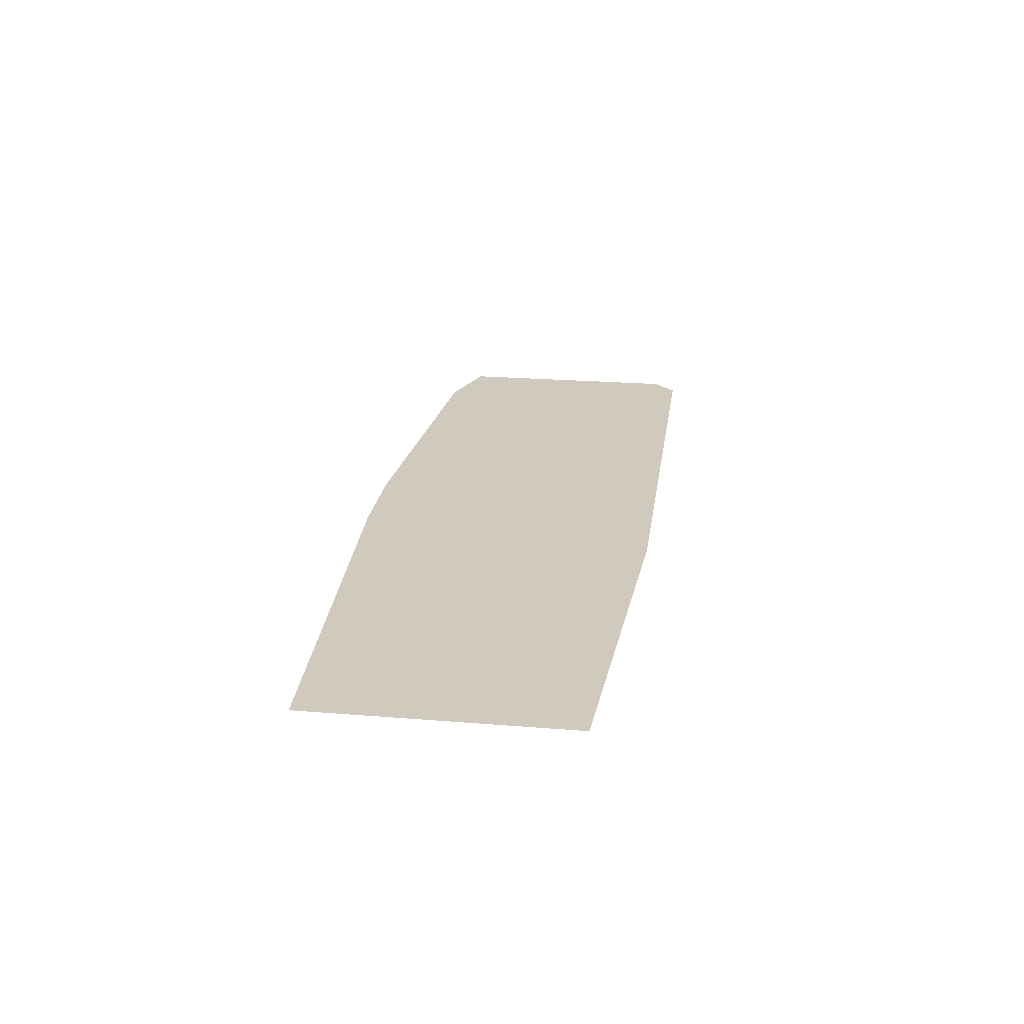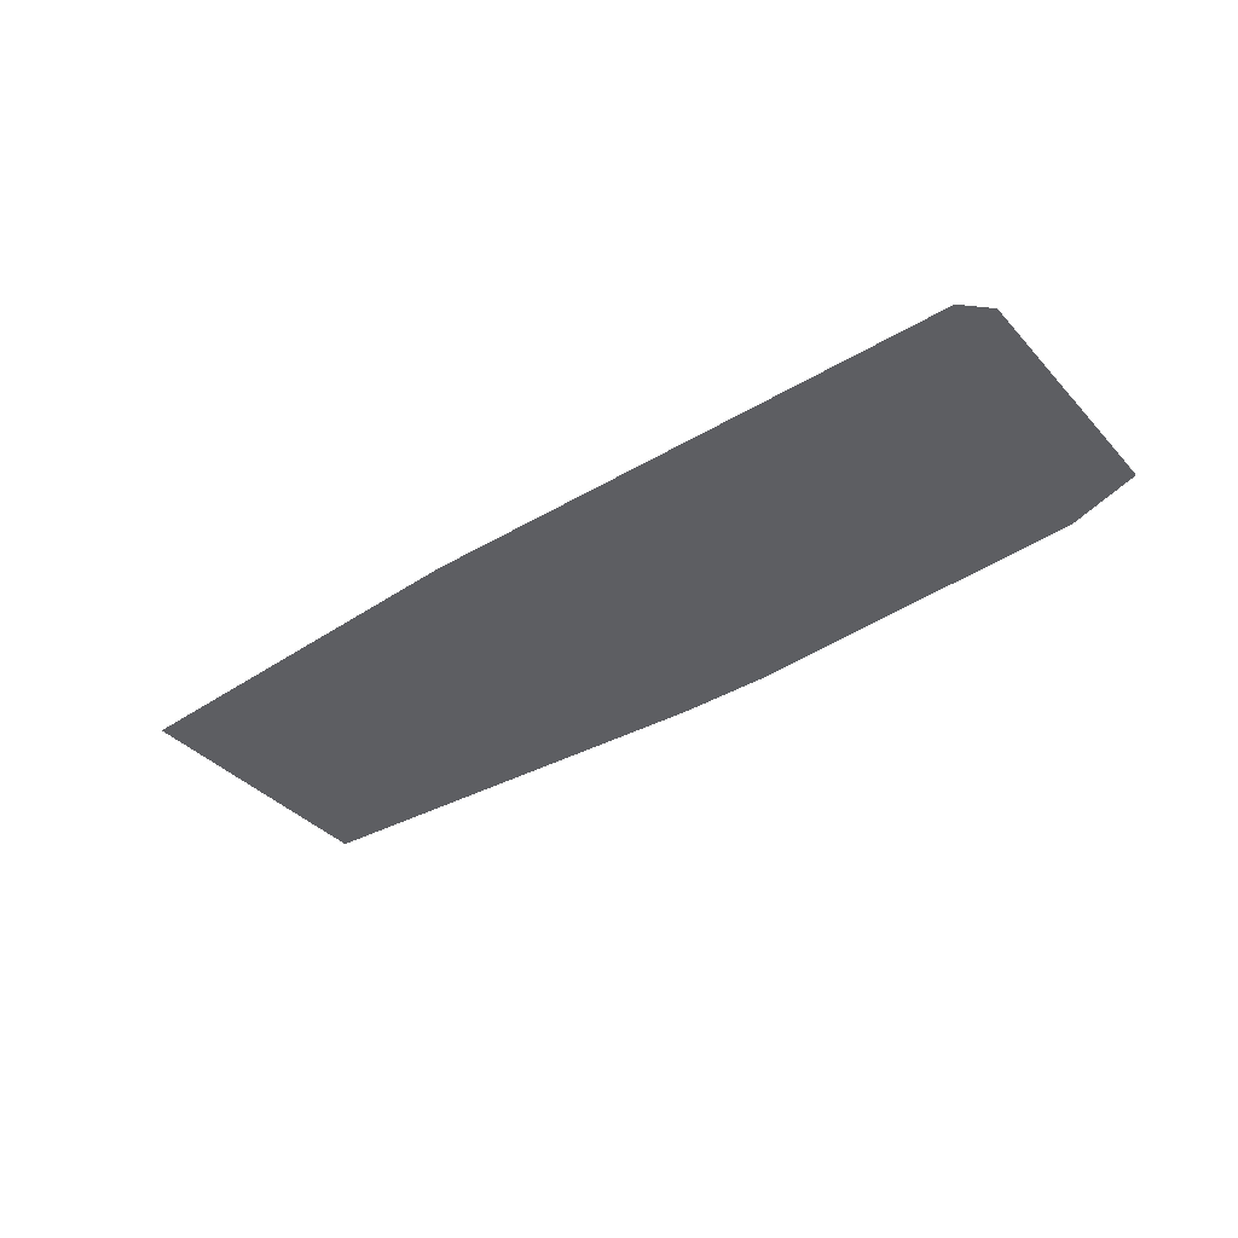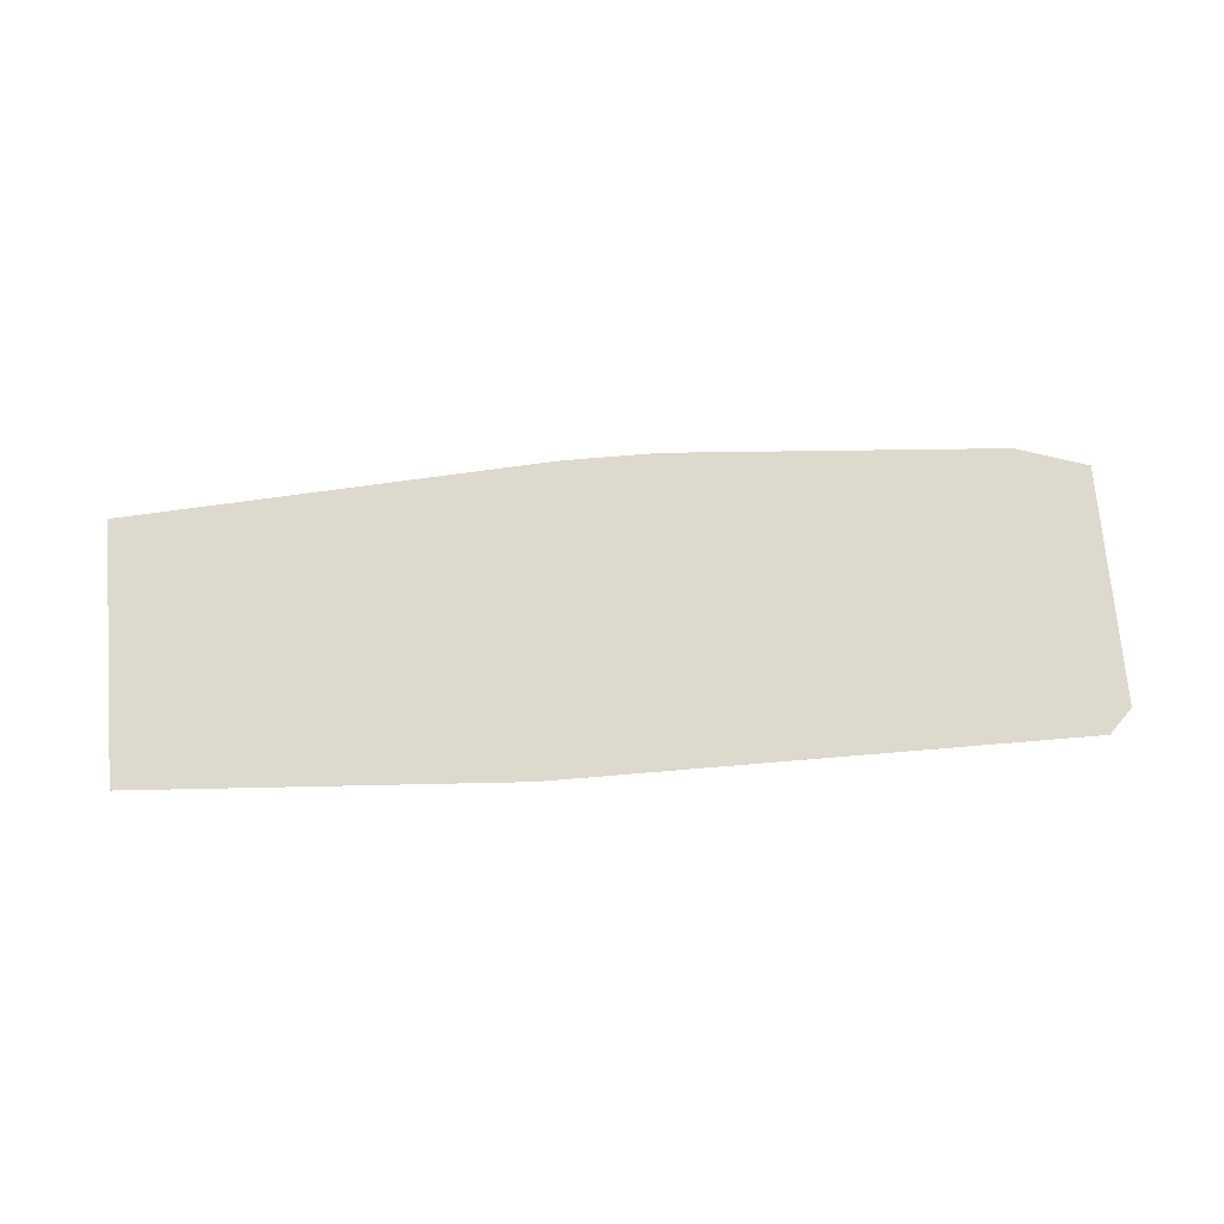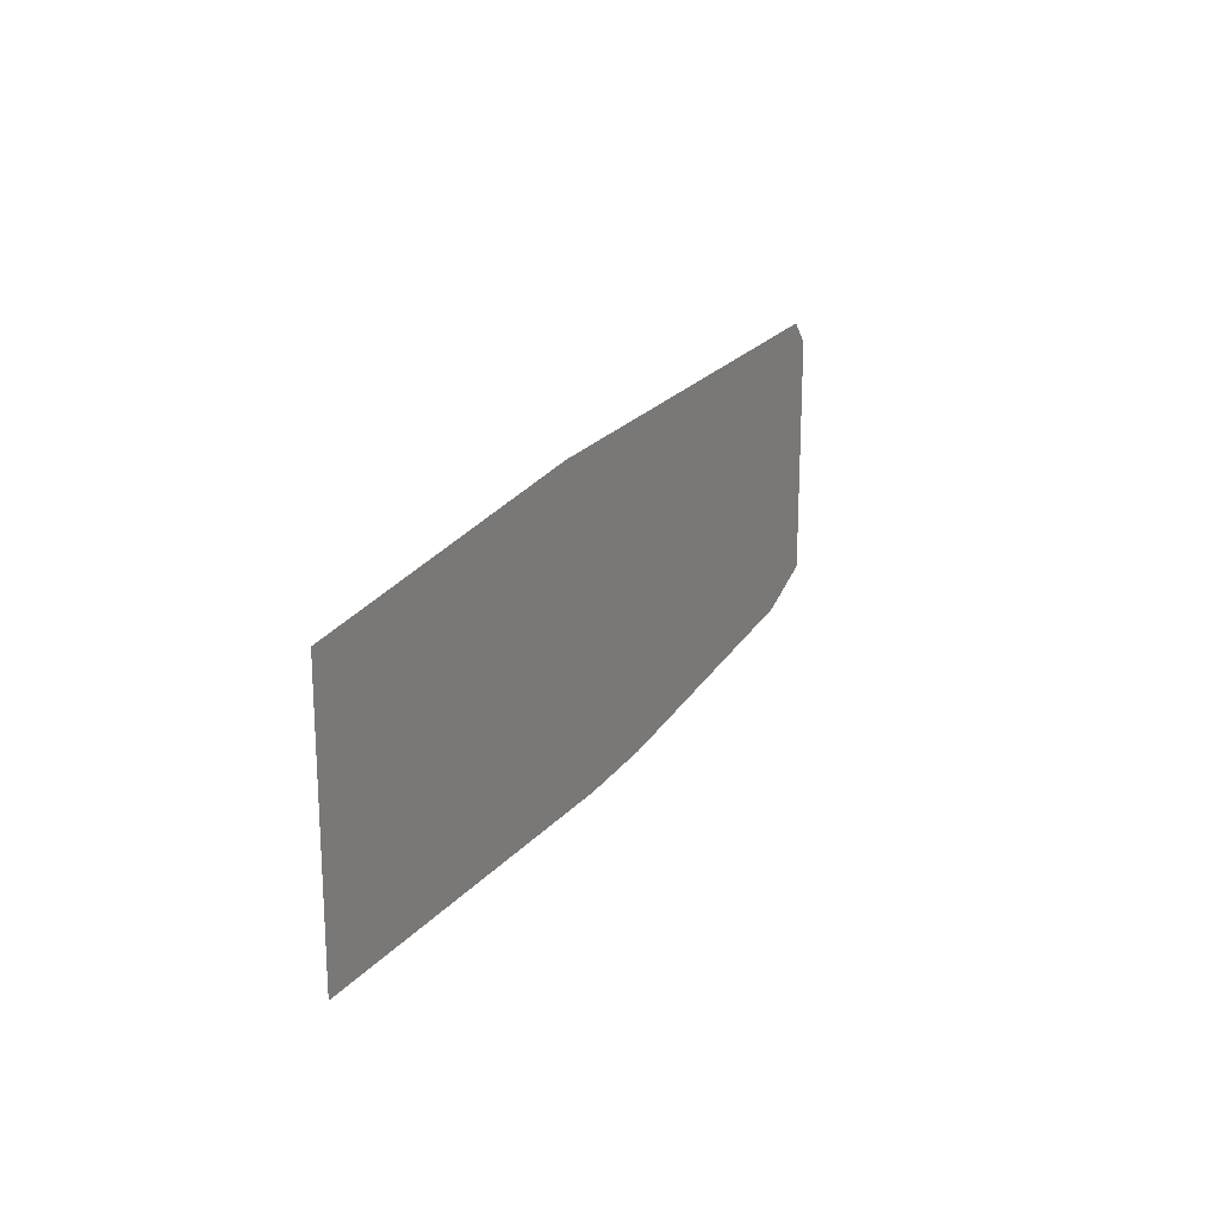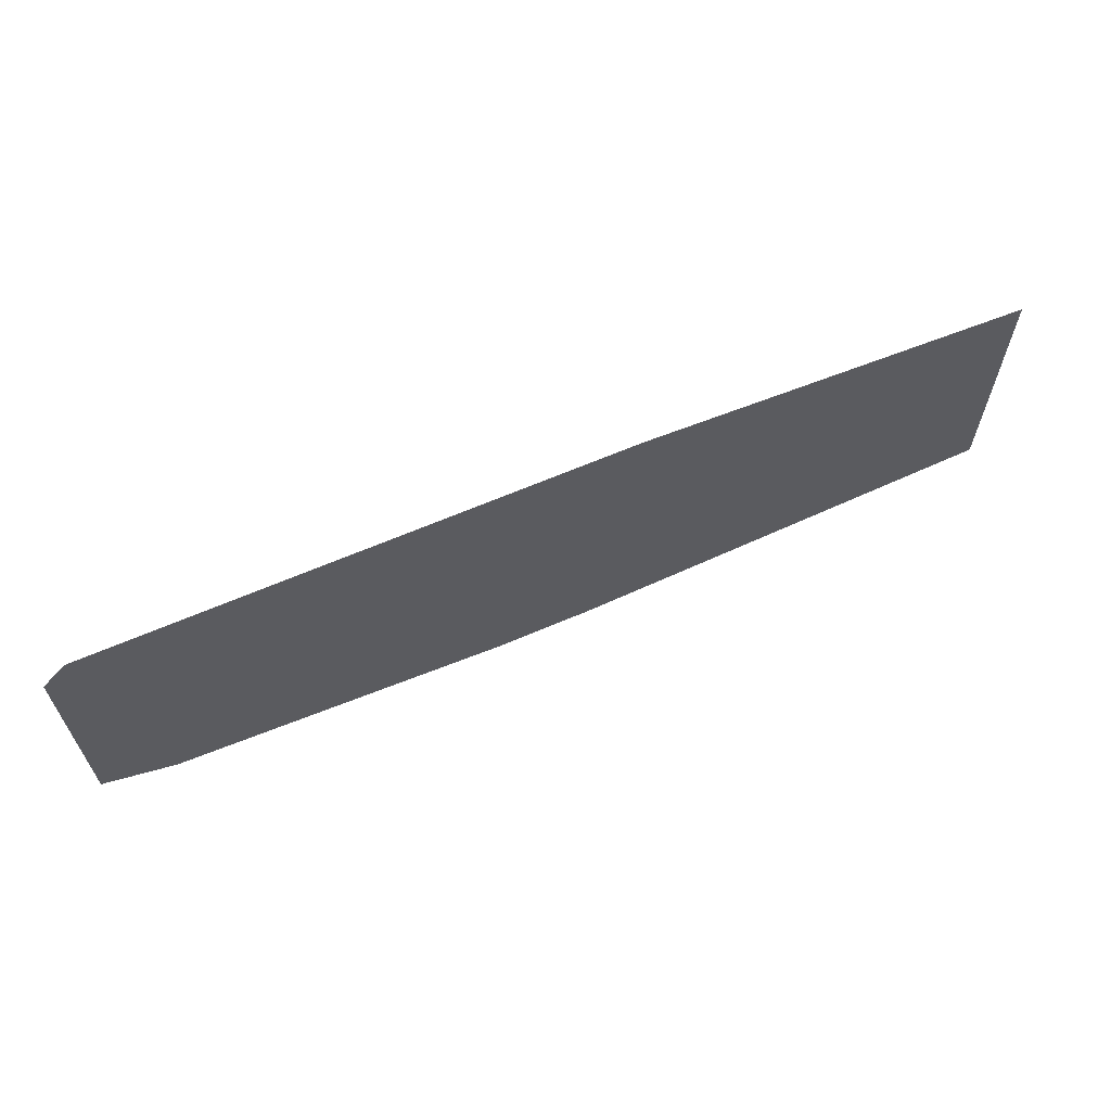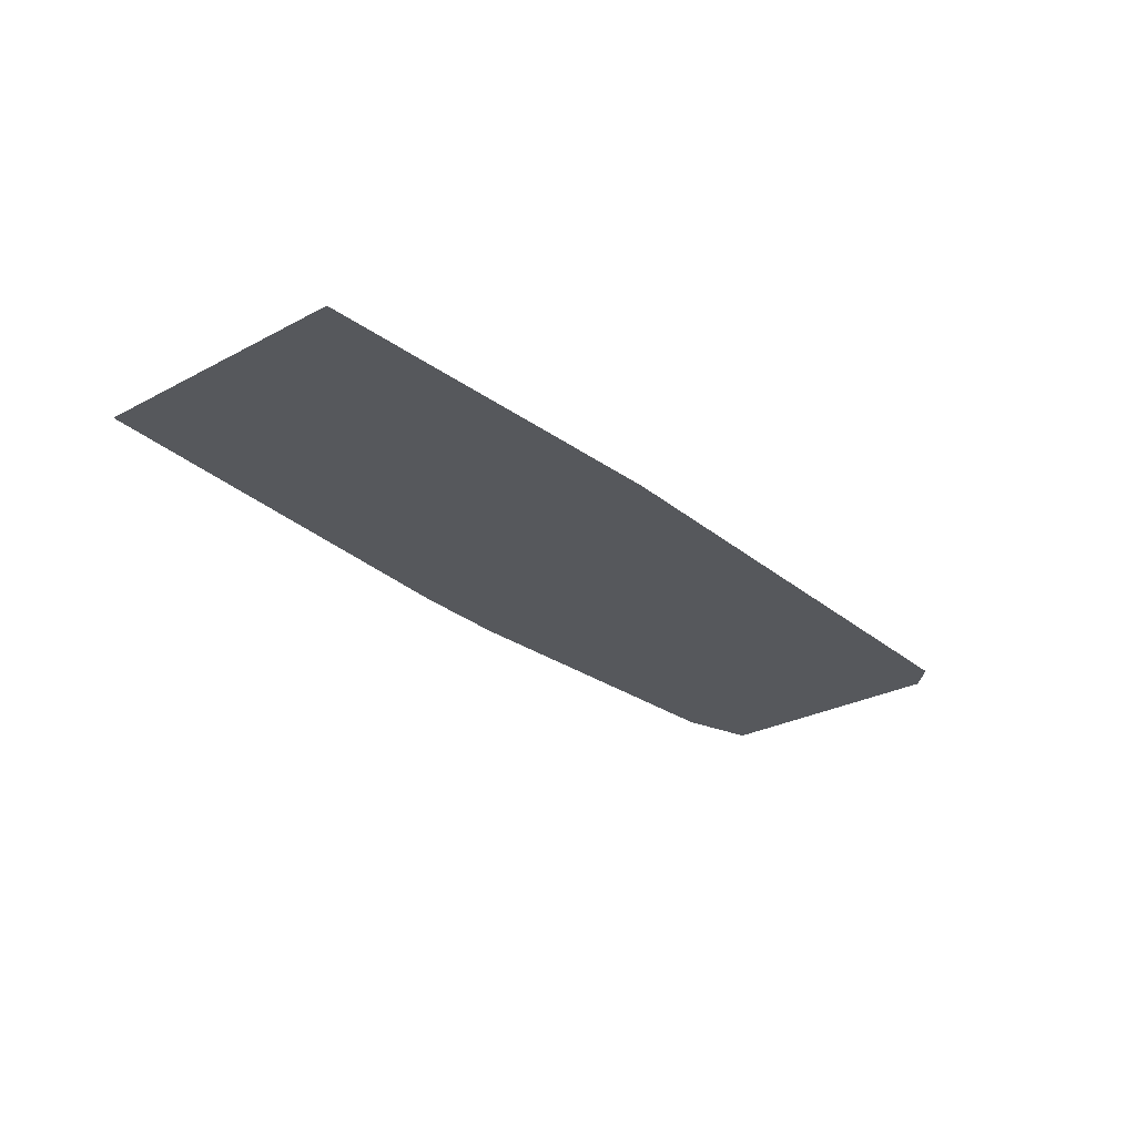
<metadata>
{"format":"obj","ext":"obj","renderer":"f3d","projection":"perspective","resolution":1024,"background":"white","views":[{"elev":22.9,"azim":97.9,"up":"+Z"},{"elev":-38.3,"azim":-142.8,"up":"+Z"},{"elev":71.9,"azim":175.2,"up":"+Z"},{"elev":20.3,"azim":114.7,"up":"+Y"},{"elev":63.8,"azim":-23.6,"up":"+Y"},{"elev":-27.9,"azim":129.0,"up":"+Z"}]}
</metadata>
<code>
v -0.03664 -0.1097 0.2202
v -0.03629 -0.1097 0.2202
v -0.2935 -0.09174 0.2202
v -0.2936 -0.09176 0.2202
v 0.03524 -0.1097 0.2202
v 0.03706 -0.1097 0.2202
v -0.3486 -0.07339 0.2202
v -0.2938 -0.09174 0.2202
v 0.367 -0.09176 0.2202
v 0.367 -0.09174 0.2202
v -0.3486 0.1101 0.2202
v -0.3487 -0.05506 0.2202
v -0.3486 -0.07341 0.2202
v 0.367 -0.07339 0.2202
v 0.367 0.1101 0.2202
v -0.3303 0.1285 0.2202
v -0.3303 0.1285 0.2202
v -0.3487 0.1101 0.2202
v 0.367 0.09175 0.2202
v 0.367 0.1101 0.2202
v 0.07335 0.1285 0.2202
v -0.3119 0.1285 0.2202
v 0.07335 0.1285 0.2202
f 4 14 9
f 7 13 8
f 4 9 5
f 5 9 6
f 6 9 10
f 7 11 18
f 7 18 12
f 7 12 13
f 9 14 10
f 16 21 23
f 11 16 17
f 11 17 18
f 15 19 20
f 15 20 23
f 15 23 21
f 16 22 17
f 16 23 22
f 4 19 14
f 10 14 19
f 4 20 19
f 10 19 15
f 4 22 23
f 1 3 4
f 1 4 5
f 1 5 6
f 1 6 2
f 2 6 10
f 2 10 15
f 2 15 21
f 4 23 20
f 2 21 16
f 1 2 3
f 2 11 7
f 2 7 3
f 3 7 8
f 3 8 4
f 4 8 13
f 4 13 12
f 4 12 18
f 4 18 17
f 4 17 22
f 2 16 11

</code>
